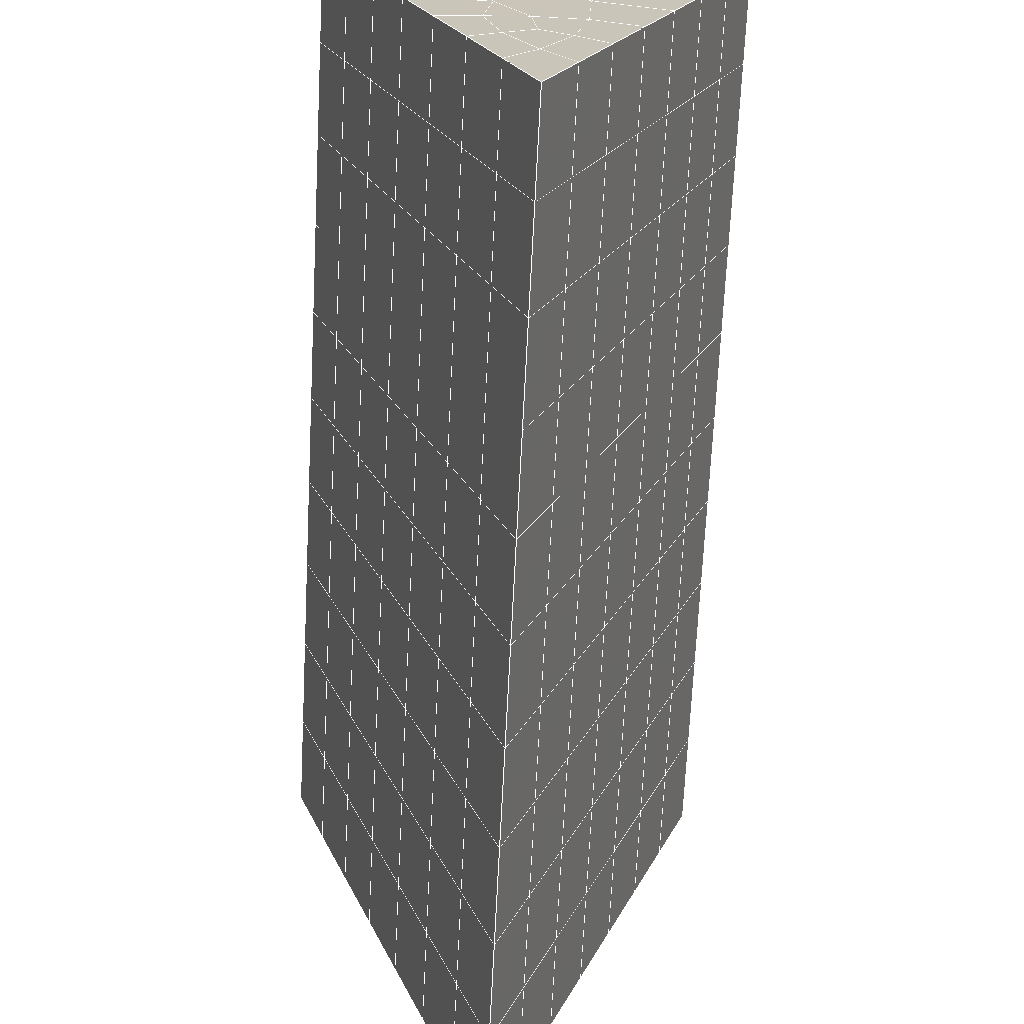
<metadata>
{"format":"obj","ext":"obj","renderer":"f3d","projection":"perspective","resolution":1024,"background":"white","views":[{"elev":-73.8,"azim":-2.9,"up":"+Y"}]}
</metadata>
<code>
v 49 22.25 20.7
v 51 22.25 20.7
v 50.89 20.3 20.57
v 49.04 19.99 20.54
v 49 22.09 22.9
v 51 22.09 22.9
v 49 21.94 25.09
v 51 21.94 25.09
v 49 21.79 27.29
v 51 21.79 27.29
v 49 21.63 29.48
v 51 21.63 29.48
v 49 21.48 31.68
v 51 21.48 31.68
v 49 21.32 33.87
v 51 21.32 33.87
v 49 21.17 36.07
v 51 21.17 36.06
v 49 21.02 38.26
v 51 21.02 38.26
v 49 20.86 40.45
v 51 20.86 40.45
v 49 20.71 42.65
v 51 20.71 42.65
v 48.58 18.55 42.5
v 50.89 18.38 42.49
v 48.54 16.56 42.36
v 50.12 16.65 42.36
v 49.04 14.35 42.2
v 51.13 15.03 42.25
v 49.84 12.68 42.09
v 51.02 12.67 42.09
v 49.96 11.2 41.98
v 50.69 10.69 41.95
v 49.26 10.63 41.94
v 49.99 9.022 41.83
v 48.57 10.02 41.9
v 49.29 7.885 41.75
v 48.57 10.18 39.71
v 49.29 8.039 39.56
v 48.57 10.33 37.51
v 49.29 8.192 37.36
v 48.57 10.48 35.32
v 49.29 8.345 35.17
v 48.57 10.64 33.12
v 49.29 8.499 32.97
v 48.57 10.79 30.93
v 49.29 8.652 30.78
v 48.57 10.94 28.73
v 49.29 8.806 28.58
v 48.57 11.1 26.54
v 49.29 8.96 26.39
v 48.57 11.25 24.34
v 49.29 9.113 24.2
v 48.57 11.4 22.15
v 49.29 9.267 22
v 48.57 11.56 19.95
v 49.29 9.419 19.81
v 50.01 11.93 19.98
v 50 10.04 19.85
v 51.43 11.56 19.96
v 50.71 9.42 19.81
v 51.43 11.4 22.15
v 50.71 9.267 22
v 51.43 11.25 24.34
v 50.71 9.113 24.19
v 51.43 11.1 26.54
v 50.71 8.959 26.39
v 51.43 10.94 28.73
v 50.71 8.806 28.58
v 51.43 10.79 30.93
v 50.71 8.653 30.78
v 51.43 10.64 33.12
v 50.71 8.499 32.97
v 51.43 10.48 35.32
v 50.71 8.345 35.17
v 51.43 10.33 37.51
v 50.71 8.192 37.36
v 51.43 10.18 39.71
v 50.71 8.039 39.56
v 51.43 10.02 41.9
v 50.71 7.885 41.75
v 52.14 12.16 42.05
v 52.14 12.31 39.86
v 52.14 12.47 37.66
v 52.14 12.62 35.47
v 52.14 12.77 33.27
v 52.14 12.93 31.08
v 52.14 13.08 28.88
v 52.14 13.23 26.69
v 52.14 13.39 24.49
v 52.14 13.54 22.3
v 52.14 13.7 20.1
v 50.04 14.56 20.16
v 47.86 13.7 20.1
v 47.86 13.54 22.3
v 47.86 13.39 24.49
v 47.86 13.23 26.69
v 47.86 13.08 28.88
v 47.86 12.93 31.08
v 47.86 12.77 33.27
v 47.86 12.62 35.47
v 47.86 12.47 37.66
v 47.86 12.31 39.86
v 47.86 12.16 42.05
v 48.84 12.46 42.07
v 50 5.747 41.6
v 50 5.901 39.41
v 50 6.054 37.21
v 50 6.208 35.02
v 50 6.362 32.82
v 50 6.515 30.63
v 50 6.668 28.43
v 50 6.822 26.24
v 50 6.975 24.05
v 50 7.128 21.85
v 50 7.282 19.66
v 51.49 16.57 20.31
v 52.86 15.83 20.25
v 52.19 18.29 20.43
v 53.57 17.97 20.4
v 52.62 20.27 20.56
v 54.29 20.11 20.55
v 53 22.25 20.7
v 55 22.25 20.7
v 53 22.09 22.9
v 55 22.09 22.9
v 53 21.94 25.09
v 55 21.94 25.09
v 53 21.79 27.29
v 55 21.79 27.29
v 53 21.63 29.48
v 55 21.63 29.48
v 53 21.48 31.68
v 55 21.48 31.68
v 53 21.32 33.87
v 55 21.32 33.87
v 53 21.17 36.07
v 55 21.17 36.07
v 53 21.02 38.26
v 55 21.02 38.26
v 53 20.86 40.45
v 55 20.86 40.45
v 53 20.71 42.65
v 55 20.71 42.65
v 52.76 18.76 42.51
v 54.29 18.57 42.5
v 52.24 17.02 42.39
v 53.57 16.44 42.35
v 52.86 14.3 42.2
v 47.14 14.3 42.2
v 46.43 16.44 42.35
v 45.71 18.57 42.5
v 47 20.71 42.65
v 47 20.86 40.45
v 47 21.02 38.26
v 47 21.17 36.07
v 47 21.32 33.87
v 47 21.48 31.68
v 47 21.63 29.48
v 47 21.79 27.29
v 47 21.94 25.09
v 47 22.09 22.9
v 47 22.25 20.7
v 47.23 20.32 20.57
v 48.83 16.76 20.32
v 50.46 18.23 20.42
v 47.14 15.83 20.25
v 47.14 15.68 22.45
v 47.14 15.53 24.64
v 47.14 15.37 26.84
v 47.14 15.22 29.03
v 47.14 15.07 31.23
v 47.14 14.91 33.42
v 47.14 14.76 35.62
v 47.14 14.6 37.81
v 47.14 14.45 40.01
v 52.86 15.68 22.45
v 52.86 15.53 24.64
v 52.86 15.37 26.84
v 52.86 15.22 29.03
v 52.86 15.07 31.23
v 52.86 14.91 33.42
v 52.86 14.76 35.62
v 52.86 14.61 37.81
v 52.86 14.45 40.01
v 53.57 16.59 40.16
v 53.57 16.74 37.96
v 53.57 16.9 35.77
v 53.57 17.05 33.57
v 53.57 17.2 31.38
v 53.57 17.36 29.18
v 53.57 17.51 26.99
v 53.57 17.66 24.79
v 53.57 17.82 22.6
v 54.29 18.73 40.3
v 54.29 18.88 38.11
v 54.29 19.03 35.92
v 54.29 19.19 33.72
v 54.29 19.34 31.53
v 54.29 19.49 29.33
v 54.29 19.65 27.14
v 54.29 19.8 24.94
v 54.29 19.95 22.75
v 47.79 18.62 20.45
v 46.43 17.97 20.4
v 46.43 17.82 22.6
v 46.43 17.66 24.79
v 46.43 17.51 26.99
v 46.43 17.36 29.18
v 46.43 17.2 31.38
v 46.43 17.05 33.57
v 46.43 16.9 35.77
v 46.43 16.74 37.96
v 46.43 16.59 40.16
v 45.71 20.11 20.55
v 45.71 19.95 22.75
v 45.71 19.8 24.94
v 45.71 19.65 27.14
v 45.71 19.49 29.33
v 45.71 19.34 31.53
v 45.71 19.19 33.72
v 45.71 19.03 35.92
v 45.71 18.88 38.11
v 45.71 18.73 40.3
v 45 22.25 20.7
v 45 22.09 22.9
v 45 21.94 25.09
v 45 21.79 27.29
v 45 21.63 29.48
v 45 21.48 31.68
v 45 21.32 33.87
v 45 21.17 36.06
v 45 21.02 38.26
v 45 20.86 40.45
v 45 20.71 42.65
v 49.96 11.2 41.98
v 49.84 12.68 42.09
v 49.04 14.35 42.2
v 47.14 14.3 42.2
v 47.14 14.45 40.01
v 47.86 12.31 39.86
v 48.57 10.18 39.71
v 49.29 8.039 39.56
v 49.29 7.885 41.75
v 50 5.747 41.6
v 50.71 7.885 41.75
v 50.71 8.039 39.56
v 51.43 10.18 39.71
v 51.43 10.02 41.9
v 52.14 12.16 42.05
v 51.02 12.67 42.09
v 51.13 15.03 42.25
v 48.84 12.46 42.07
v 47.86 12.16 42.05
v 48.57 10.02 41.9
v 49.99 9.022 41.83
v 50.69 10.69 41.95
v 49.26 10.63 41.94
v 48.57 10.33 37.51
v 47.86 12.47 37.66
v 47.14 14.6 37.81
v 46.43 16.74 37.96
v 46.43 16.59 40.16
v 46.43 16.44 42.35
v 48.54 16.56 42.36
v 52.24 17.02 42.39
v 50.89 18.38 42.49
v 50.12 16.65 42.36
v 52.86 14.3 42.2
v 52.14 12.31 39.86
v 51.43 10.33 37.51
v 50.71 8.192 37.36
v 50 5.901 39.41
v 45.71 18.57 42.5
v 45.71 18.73 40.3
v 45.71 18.88 38.11
v 45.71 19.03 35.91
v 46.43 16.9 35.77
v 47.14 14.76 35.62
v 47.86 12.62 35.47
v 52.76 18.76 42.51
v 53.57 16.44 42.35
v 53.57 16.59 40.16
v 52.86 14.45 40.01
v 52.86 14.61 37.81
v 52.14 12.47 37.66
v 52.14 12.62 35.47
v 51.43 10.48 35.32
v 51.43 10.64 33.12
v 50.71 8.499 32.97
v 50.71 8.345 35.17
v 50 6.208 35.02
v 50 6.054 37.21
v 49.29 8.192 37.36
v 54.29 18.57 42.5
v 53 20.71 42.65
v 51 20.71 42.65
v 48.58 18.55 42.5
v 55 20.71 42.65
v 55 20.86 40.45
v 55 21.02 38.26
v 55 21.17 36.07
v 54.29 19.03 35.92
v 54.29 19.19 33.72
v 53.57 17.05 33.57
v 53.57 17.2 31.38
v 52.86 15.07 31.23
v 52.86 15.22 29.03
v 52.14 13.08 28.88
v 52.14 13.23 26.69
v 51.43 11.1 26.54
v 51.43 11.25 24.34
v 50.71 9.113 24.19
v 50.71 8.959 26.39
v 50 6.822 26.24
v 50 6.668 28.43
v 49.29 8.806 28.58
v 49.29 8.652 30.78
v 48.57 10.79 30.93
v 48.57 10.64 33.12
v 47.86 12.77 33.27
v 48.57 10.48 35.32
v 49.29 8.499 32.97
v 50 6.515 30.63
v 50.71 8.806 28.58
v 51.43 10.94 28.73
v 52.14 12.93 31.08
v 52.86 14.91 33.42
v 53.57 16.9 35.77
v 54.29 18.88 38.11
v 53 21.02 38.26
v 53 20.86 40.45
v 54.29 18.73 40.3
v 53.57 16.74 37.96
v 52.86 14.76 35.62
v 52.14 12.77 33.27
v 51.43 10.79 30.93
v 50.71 8.653 30.78
v 50 6.362 32.82
v 49.29 8.345 35.17
v 51 20.86 40.45
v 49 20.71 42.65
v 45 20.71 42.65
v 45 20.86 40.45
v 45 21.02 38.26
v 45 21.17 36.06
v 45.71 19.19 33.72
v 46.43 17.05 33.57
v 47.14 14.91 33.42
v 47 20.86 40.45
v 49 20.86 40.45
v 51 21.02 38.26
v 53 21.17 36.07
v 55 21.32 33.87
v 54.29 19.34 31.53
v 53.57 17.36 29.18
v 52.86 15.37 26.84
v 52.14 13.39 24.49
v 51.43 11.4 22.15
v 50.71 9.267 22
v 50 6.975 24.05
v 49.29 8.96 26.39
v 48.57 10.94 28.73
v 47.86 12.93 31.08
v 47.14 15.07 31.23
v 47.86 13.08 28.88
v 48.57 11.1 26.54
v 49.29 9.113 24.2
v 50 7.128 21.85
v 50.71 9.42 19.81
v 51.43 11.56 19.96
v 52.14 13.54 22.3
v 52.86 15.53 24.64
v 53.57 17.51 26.99
v 54.29 19.49 29.33
v 55 21.48 31.68
v 53 21.32 33.87
v 51 21.17 36.06
v 49 21.02 38.26
v 47 20.71 42.65
v 50 7.282 19.66
v 49.29 9.419 19.81
v 49.29 9.267 22
v 48.57 11.4 22.15
v 48.57 11.25 24.34
v 47.86 13.39 24.49
v 47.86 13.23 26.69
v 47.14 15.37 26.84
v 47.14 15.22 29.03
v 46.43 17.36 29.18
v 46.43 17.2 31.38
v 50 10.04 19.85
v 50.01 11.93 19.98
v 52.14 13.7 20.1
v 52.86 15.68 22.45
v 53.57 17.66 24.79
v 54.29 19.65 27.14
v 55 21.63 29.48
v 53 21.48 31.68
v 51 21.32 33.87
v 49 21.17 36.06
v 47 21.02 38.26
v 47 21.17 36.06
v 45 21.32 33.87
v 45.71 19.34 31.53
v 48.57 11.56 19.95
v 47.86 13.54 22.3
v 47.14 15.53 24.64
v 46.43 17.51 26.99
v 45.71 19.49 29.33
v 45 21.48 31.68
v 47 21.32 33.87
v 49 21.32 33.87
v 47 21.48 31.68
v 45 21.63 29.48
v 45.71 19.65 27.14
v 46.43 17.66 24.79
v 47.14 15.68 22.45
v 47.86 13.7 20.1
v 50.04 14.56 20.16
v 52.86 15.83 20.25
v 53.57 17.82 22.6
v 54.29 19.8 24.94
v 55 21.79 27.29
v 53 21.63 29.48
v 51 21.48 31.68
v 49 21.48 31.68
v 47 21.63 29.48
v 45 21.79 27.29
v 45.71 19.8 24.94
v 46.43 17.82 22.6
v 47.14 15.83 20.25
v 51.49 16.57 20.31
v 53.57 17.97 20.4
v 54.29 19.95 22.75
v 55 21.94 25.09
v 53 21.79 27.29
v 51 21.63 29.48
v 49 21.63 29.48
v 47 21.79 27.29
v 45 21.94 25.09
v 45.71 19.95 22.75
v 46.43 17.97 20.4
v 48.83 16.76 20.32
v 55 22.25 20.7
v 53 22.25 20.7
v 52.62 20.27 20.56
v 50.89 20.3 20.57
v 50.46 18.23 20.42
v 52.19 18.29 20.43
v 54.29 20.11 20.55
v 55 22.09 22.9
v 53 22.09 22.9
v 53 21.94 25.09
v 51 21.94 25.09
v 49 21.94 25.09
v 47 21.94 25.09
v 45 22.09 22.9
v 45.71 20.11 20.55
v 47.79 18.62 20.45
v 51 21.79 27.29
v 49 21.79 27.29
v 51 22.09 22.9
v 51 22.25 20.7
v 49 22.09 22.9
v 47 22.09 22.9
v 45 22.25 20.7
v 47.23 20.32 20.57
v 49.04 19.99 20.54
v 49 22.25 20.7
v 47 22.25 20.7
f 1 2 3
f 1 3 4
f 5 6 2
f 5 2 1
f 7 8 6
f 7 6 5
f 9 10 8
f 9 8 7
f 11 12 10
f 11 10 9
f 13 14 12
f 13 12 11
f 15 16 14
f 15 14 13
f 17 18 16
f 17 16 15
f 19 20 18
f 19 18 17
f 21 22 20
f 21 20 19
f 23 24 22
f 23 22 21
f 25 26 24
f 25 24 23
f 27 28 26
f 27 26 25
f 29 30 28
f 29 28 27
f 31 32 30
f 31 30 29
f 33 34 32
f 33 32 31
f 35 36 34
f 35 34 33
f 37 38 36
f 37 36 35
f 39 40 38
f 39 38 37
f 41 42 40
f 41 40 39
f 43 44 42
f 43 42 41
f 45 46 44
f 45 44 43
f 47 48 46
f 47 46 45
f 49 50 48
f 49 48 47
f 51 52 50
f 51 50 49
f 53 54 52
f 53 52 51
f 55 56 54
f 55 54 53
f 57 58 56
f 57 56 55
f 59 60 58
f 59 58 57
f 61 62 60
f 61 60 59
f 63 64 62
f 63 62 61
f 65 66 64
f 65 64 63
f 67 68 66
f 67 66 65
f 69 70 68
f 69 68 67
f 71 72 70
f 71 70 69
f 73 74 72
f 73 72 71
f 75 76 74
f 75 74 73
f 77 78 76
f 77 76 75
f 79 80 78
f 79 78 77
f 81 82 80
f 81 80 79
f 34 36 82
f 34 82 81
f 81 83 32
f 81 32 34
f 79 84 83
f 79 83 81
f 77 85 84
f 77 84 79
f 75 86 85
f 75 85 77
f 73 87 86
f 73 86 75
f 71 88 87
f 71 87 73
f 69 89 88
f 69 88 71
f 67 90 89
f 67 89 69
f 65 91 90
f 65 90 67
f 63 92 91
f 63 91 65
f 61 93 92
f 61 92 63
f 59 94 93
f 59 93 61
f 57 95 94
f 57 94 59
f 55 96 95
f 55 95 57
f 53 97 96
f 53 96 55
f 51 98 97
f 51 97 53
f 49 99 98
f 49 98 51
f 47 100 99
f 47 99 49
f 45 101 100
f 45 100 47
f 43 102 101
f 43 101 45
f 41 103 102
f 41 102 43
f 39 104 103
f 39 103 41
f 37 105 104
f 37 104 39
f 35 106 105
f 35 105 37
f 33 31 106
f 33 106 35
f 107 82 36
f 107 36 38
f 108 80 82
f 108 82 107
f 109 78 80
f 109 80 108
f 110 76 78
f 110 78 109
f 111 74 76
f 111 76 110
f 112 72 74
f 112 74 111
f 113 70 72
f 113 72 112
f 114 68 70
f 114 70 113
f 115 66 68
f 115 68 114
f 116 64 66
f 116 66 115
f 117 62 64
f 117 64 116
f 58 60 62
f 58 62 117
f 116 56 58
f 116 58 117
f 115 54 56
f 115 56 116
f 114 52 54
f 114 54 115
f 113 50 52
f 113 52 114
f 112 48 50
f 112 50 113
f 111 46 48
f 111 48 112
f 110 44 46
f 110 46 111
f 109 42 44
f 109 44 110
f 108 40 42
f 108 42 109
f 107 38 40
f 107 40 108
f 118 119 93
f 118 93 94
f 120 121 119
f 120 119 118
f 122 123 121
f 122 121 120
f 124 125 123
f 124 123 122
f 126 127 125
f 126 125 124
f 128 129 127
f 128 127 126
f 130 131 129
f 130 129 128
f 132 133 131
f 132 131 130
f 134 135 133
f 134 133 132
f 136 137 135
f 136 135 134
f 138 139 137
f 138 137 136
f 140 141 139
f 140 139 138
f 142 143 141
f 142 141 140
f 144 145 143
f 144 143 142
f 146 147 145
f 146 145 144
f 148 149 147
f 148 147 146
f 30 150 149
f 30 149 148
f 32 83 150
f 32 150 30
f 29 151 105
f 29 105 106
f 27 152 151
f 27 151 29
f 25 153 152
f 25 152 27
f 23 154 153
f 23 153 25
f 21 155 154
f 21 154 23
f 19 156 155
f 19 155 21
f 17 157 156
f 17 156 19
f 15 158 157
f 15 157 17
f 13 159 158
f 13 158 15
f 11 160 159
f 11 159 13
f 9 161 160
f 9 160 11
f 7 162 161
f 7 161 9
f 5 163 162
f 5 162 7
f 1 164 163
f 1 163 5
f 4 165 164
f 4 164 1
f 94 166 167
f 94 167 118
f 95 168 166
f 95 166 94
f 96 169 168
f 96 168 95
f 97 170 169
f 97 169 96
f 98 171 170
f 98 170 97
f 99 172 171
f 99 171 98
f 100 173 172
f 100 172 99
f 101 174 173
f 101 173 100
f 102 175 174
f 102 174 101
f 103 176 175
f 103 175 102
f 104 177 176
f 104 176 103
f 105 151 177
f 105 177 104
f 178 92 93
f 178 93 119
f 179 91 92
f 179 92 178
f 180 90 91
f 180 91 179
f 181 89 90
f 181 90 180
f 182 88 89
f 182 89 181
f 183 87 88
f 183 88 182
f 184 86 87
f 184 87 183
f 185 85 86
f 185 86 184
f 186 84 85
f 186 85 185
f 150 83 84
f 150 84 186
f 186 187 149
f 186 149 150
f 185 188 187
f 185 187 186
f 184 189 188
f 184 188 185
f 183 190 189
f 183 189 184
f 182 191 190
f 182 190 183
f 181 192 191
f 181 191 182
f 180 193 192
f 180 192 181
f 179 194 193
f 179 193 180
f 178 195 194
f 178 194 179
f 119 121 195
f 119 195 178
f 187 196 147
f 187 147 149
f 188 197 196
f 188 196 187
f 189 198 197
f 189 197 188
f 190 199 198
f 190 198 189
f 191 200 199
f 191 199 190
f 192 201 200
f 192 200 191
f 193 202 201
f 193 201 192
f 194 203 202
f 194 202 193
f 195 204 203
f 195 203 194
f 121 123 204
f 121 204 195
f 196 143 145
f 196 145 147
f 197 141 143
f 197 143 196
f 198 139 141
f 198 141 197
f 199 137 139
f 199 139 198
f 200 135 137
f 200 137 199
f 201 133 135
f 201 135 200
f 202 131 133
f 202 133 201
f 203 129 131
f 203 131 202
f 204 127 129
f 204 129 203
f 123 125 127
f 123 127 204
f 166 205 4
f 166 4 167
f 168 206 205
f 168 205 166
f 169 207 206
f 169 206 168
f 170 208 207
f 170 207 169
f 171 209 208
f 171 208 170
f 172 210 209
f 172 209 171
f 173 211 210
f 173 210 172
f 174 212 211
f 174 211 173
f 175 213 212
f 175 212 174
f 176 214 213
f 176 213 175
f 177 215 214
f 177 214 176
f 151 152 215
f 151 215 177
f 144 24 26
f 144 26 146
f 142 22 24
f 142 24 144
f 140 20 22
f 140 22 142
f 138 18 20
f 138 20 140
f 136 16 18
f 136 18 138
f 134 14 16
f 134 16 136
f 132 12 14
f 132 14 134
f 130 10 12
f 130 12 132
f 128 8 10
f 128 10 130
f 126 6 8
f 126 8 128
f 124 2 6
f 124 6 126
f 122 3 2
f 122 2 124
f 120 167 3
f 120 3 122
f 206 216 165
f 206 165 205
f 207 217 216
f 207 216 206
f 208 218 217
f 208 217 207
f 209 219 218
f 209 218 208
f 210 220 219
f 210 219 209
f 211 221 220
f 211 220 210
f 212 222 221
f 212 221 211
f 213 223 222
f 213 222 212
f 214 224 223
f 214 223 213
f 215 225 224
f 215 224 214
f 152 153 225
f 152 225 215
f 216 226 164
f 216 164 165
f 217 227 226
f 217 226 216
f 218 228 227
f 218 227 217
f 219 229 228
f 219 228 218
f 220 230 229
f 220 229 219
f 221 231 230
f 221 230 220
f 222 232 231
f 222 231 221
f 223 233 232
f 223 232 222
f 224 234 233
f 224 233 223
f 225 235 234
f 225 234 224
f 153 236 235
f 153 235 225
f 227 163 164
f 227 164 226
f 228 162 163
f 228 163 227
f 229 161 162
f 229 162 228
f 230 160 161
f 230 161 229
f 231 159 160
f 231 160 230
f 232 158 159
f 232 159 231
f 233 157 158
f 233 158 232
f 234 156 157
f 234 157 233
f 235 155 156
f 235 156 234
f 236 154 155
f 236 155 235
f 28 30 148
f 28 148 26
f 167 4 3
f 4 205 165
f 120 118 167
f 154 236 153
f 148 146 26
f 31 29 106
l 237 238
l 238 239
l 239 240
l 240 241
l 241 242
l 242 243
l 243 244
l 244 245
l 245 246
l 246 247
l 247 248
l 248 249
l 249 250
l 250 251
l 251 252
l 252 253
l 253 239
l 239 254
l 254 255
l 255 256
l 256 245
l 245 257
l 257 247
l 247 250
l 250 258
l 258 252
l 252 238
l 238 254
l 254 259
l 259 237
l 237 258
l 258 257
l 257 259
l 259 256
l 256 243
l 243 260
l 260 261
l 261 262
l 262 263
l 263 264
l 264 265
l 265 266
l 266 239
l 253 267
l 267 268
l 268 269
l 269 253
l 253 270
l 270 251
l 251 271
l 271 249
l 249 272
l 272 273
l 273 248
l 248 274
l 274 246
l 240 265
l 265 275
l 275 276
l 276 277
l 277 278
l 278 279
l 279 280
l 280 281
l 281 261
l 261 242
l 242 255
l 255 240
l 268 282
l 282 267
l 267 283
l 283 284
l 284 285
l 285 286
l 286 287
l 287 288
l 288 289
l 289 290
l 290 291
l 291 292
l 292 293
l 293 294
l 294 295
l 295 244
l 244 274
l 274 294
l 294 273
l 273 292
l 292 289
l 289 272
l 272 287
l 287 271
l 271 285
l 285 270
l 270 283
l 283 296
l 296 282
l 282 297
l 297 298
l 298 268
l 268 299
l 299 266
l 266 269
l 300 301
l 301 302
l 302 303
l 303 304
l 304 305
l 305 306
l 306 307
l 307 308
l 308 309
l 309 310
l 310 311
l 311 312
l 312 313
l 313 314
l 314 315
l 315 316
l 316 317
l 317 318
l 318 319
l 319 320
l 320 321
l 321 322
l 322 281
l 281 323
l 323 321
l 321 324
l 324 319
l 319 325
l 325 317
l 317 326
l 326 315
l 315 312
l 312 327
l 327 310
l 310 328
l 328 308
l 308 329
l 329 306
l 306 330
l 330 304
l 304 331
l 331 302
l 302 332
l 332 333
l 333 297
l 297 300
l 300 296
l 296 334
l 334 331
l 331 335
l 335 330
l 330 336
l 336 329
l 329 337
l 337 328
l 328 338
l 338 327
l 327 326
l 326 339
l 339 325
l 325 340
l 340 324
l 324 341
l 341 323
l 323 260
l 260 295
l 295 341
l 341 293
l 293 340
l 340 291
l 291 339
l 339 338
l 338 290
l 290 337
l 337 288
l 288 336
l 336 286
l 286 335
l 335 284
l 284 334
l 334 301
l 301 333
l 333 342
l 342 298
l 298 343
l 343 299
l 299 275
l 275 344
l 344 345
l 345 346
l 346 347
l 347 278
l 278 348
l 348 349
l 349 350
l 350 280
l 280 262
l 262 241
l 241 264
l 264 276
l 276 345
l 345 351
l 351 352
l 352 342
l 342 353
l 353 332
l 332 354
l 354 303
l 303 355
l 355 305
l 305 356
l 356 307
l 307 357
l 357 309
l 309 358
l 358 311
l 311 359
l 359 313
l 313 360
l 360 361
l 361 314
l 314 362
l 362 316
l 316 363
l 363 318
l 318 364
l 364 320
l 320 365
l 365 322
l 322 350
l 350 366
l 366 365
l 365 367
l 367 364
l 364 368
l 368 363
l 363 369
l 369 362
l 362 370
l 370 361
l 361 371
l 371 372
l 372 360
l 360 373
l 373 359
l 359 374
l 374 358
l 358 375
l 375 357
l 357 376
l 376 356
l 356 377
l 377 355
l 355 378
l 378 354
l 354 379
l 379 353
l 353 380
l 380 352
l 352 343
l 343 381
l 381 275
l 382 383
l 383 384
l 384 385
l 385 386
l 386 387
l 387 388
l 388 389
l 389 390
l 390 391
l 391 392
l 392 366
l 366 390
l 390 367
l 367 388
l 388 368
l 368 386
l 386 369
l 369 384
l 384 370
l 370 382
l 382 371
l 371 393
l 393 394
l 394 372
l 372 395
l 395 373
l 373 396
l 396 374
l 374 397
l 397 375
l 375 398
l 398 376
l 376 399
l 399 377
l 377 400
l 400 378
l 378 401
l 401 379
l 379 402
l 402 380
l 380 403
l 403 404
l 404 347
l 347 405
l 405 348
l 348 406
l 406 392
l 392 349
l 349 279
l 279 263
l 263 277
l 277 346
l 346 403
l 403 351
l 351 381
l 381 344
l 393 383
l 383 407
l 407 385
l 385 408
l 408 387
l 387 409
l 409 389
l 389 410
l 410 391
l 391 411
l 411 406
l 406 412
l 412 405
l 405 413
l 413 404
l 404 402
l 402 414
l 414 413
l 413 415
l 415 412
l 412 416
l 416 411
l 411 417
l 417 410
l 410 418
l 418 409
l 409 419
l 419 408
l 408 420
l 420 407
l 407 394
l 394 421
l 421 395
l 395 422
l 422 396
l 396 423
l 423 397
l 397 424
l 424 398
l 398 425
l 425 399
l 399 426
l 426 400
l 400 427
l 427 401
l 401 414
l 414 428
l 428 415
l 415 429
l 429 416
l 416 430
l 430 417
l 417 431
l 431 418
l 418 432
l 432 419
l 419 433
l 433 420
l 420 421
l 421 434
l 434 422
l 422 435
l 435 423
l 423 436
l 436 424
l 424 437
l 437 425
l 425 438
l 438 426
l 426 439
l 439 427
l 427 428
l 428 440
l 440 429
l 429 441
l 441 430
l 430 442
l 442 431
l 431 443
l 443 432
l 432 444
l 444 433
l 433 445
l 445 421
l 446 447
l 447 448
l 448 449
l 449 450
l 450 451
l 451 448
l 448 452
l 452 446
l 446 453
l 453 454
l 454 455
l 455 456
l 456 457
l 457 458
l 458 442
l 442 459
l 459 443
l 443 460
l 460 444
l 444 461
l 461 445
l 445 450
l 450 434
l 434 451
l 451 435
l 435 452
l 452 436
l 436 453
l 453 437
l 437 455
l 455 438
l 438 462
l 462 463
l 463 440
l 440 439
l 439 462
l 462 456
l 456 464
l 464 454
l 454 447
l 447 465
l 465 464
l 464 466
l 466 457
l 457 463
l 463 441
l 441 458
l 458 467
l 467 459
l 459 468
l 468 460
l 460 469
l 469 461
l 461 470
l 470 471
l 471 465
l 465 449
l 449 470
l 470 469
l 469 472
l 472 467
l 467 466
l 466 471
l 471 472
l 472 468
l 470 450

</code>
